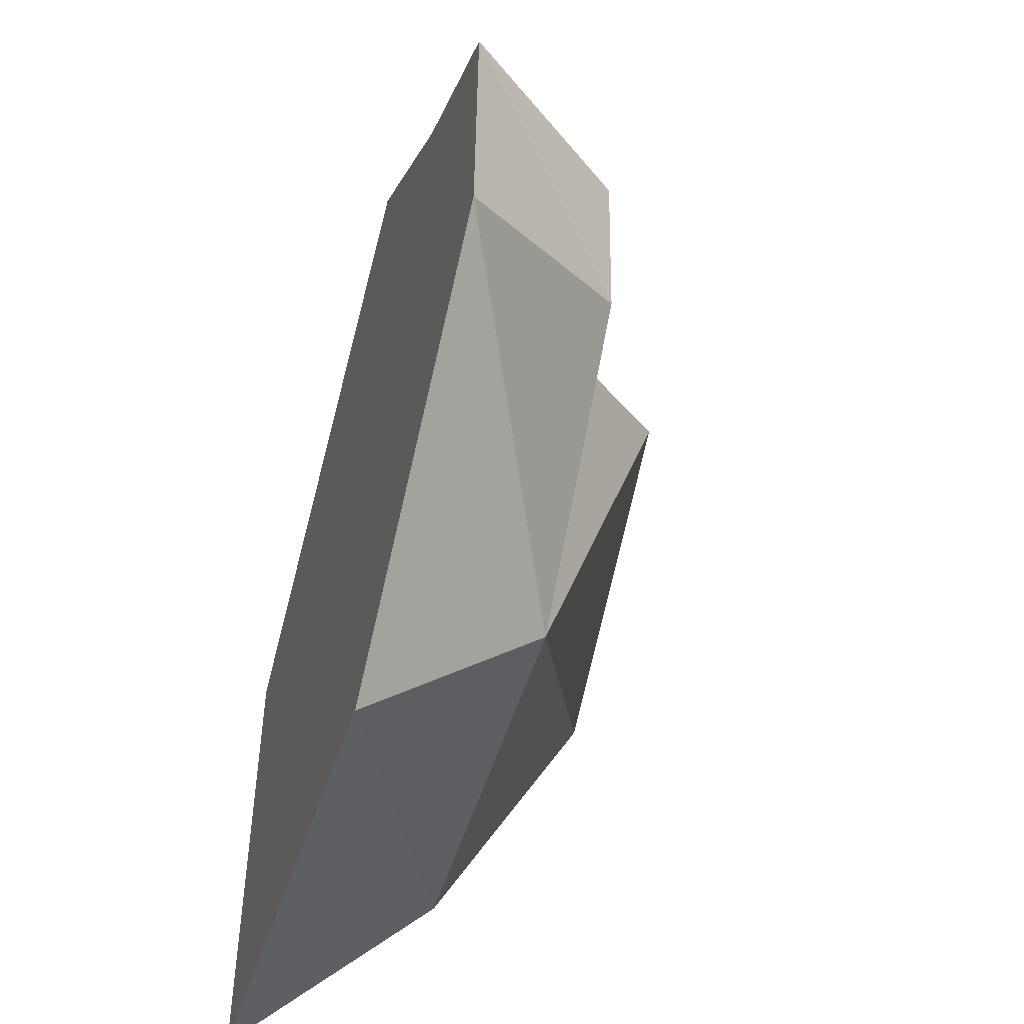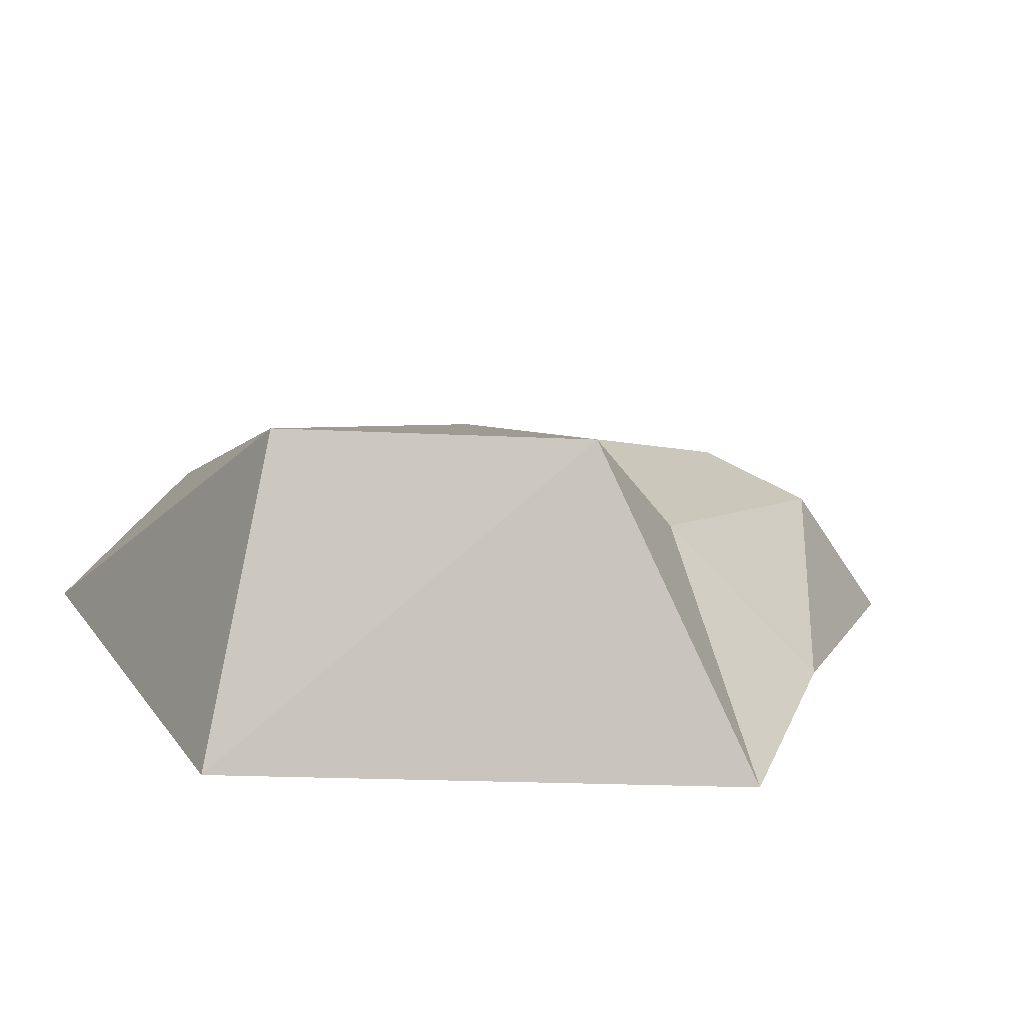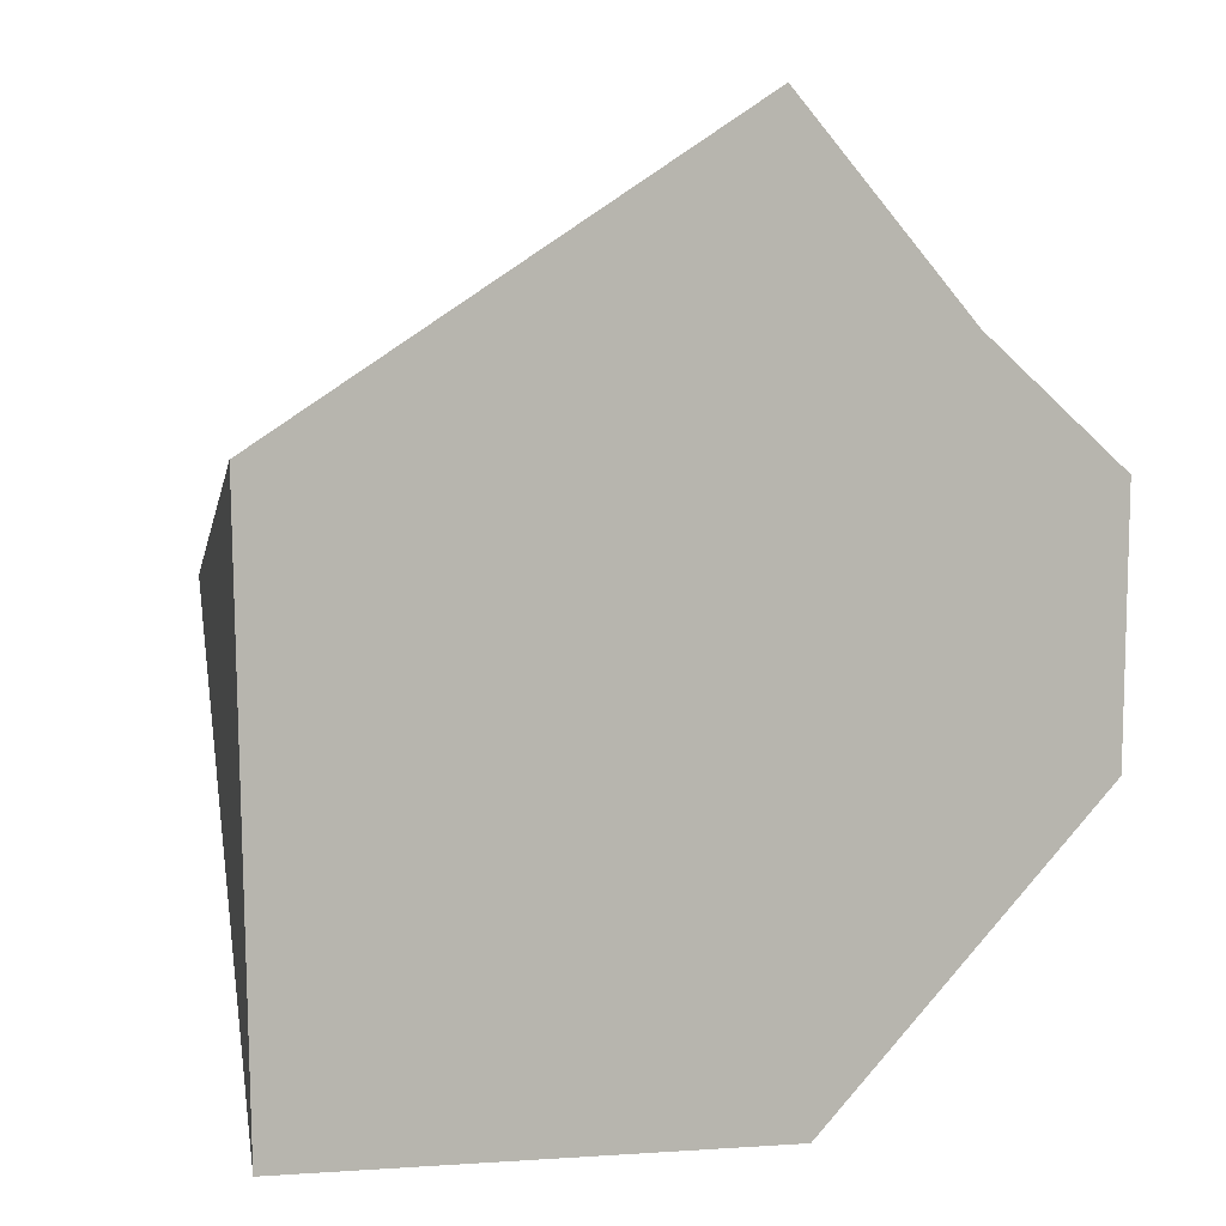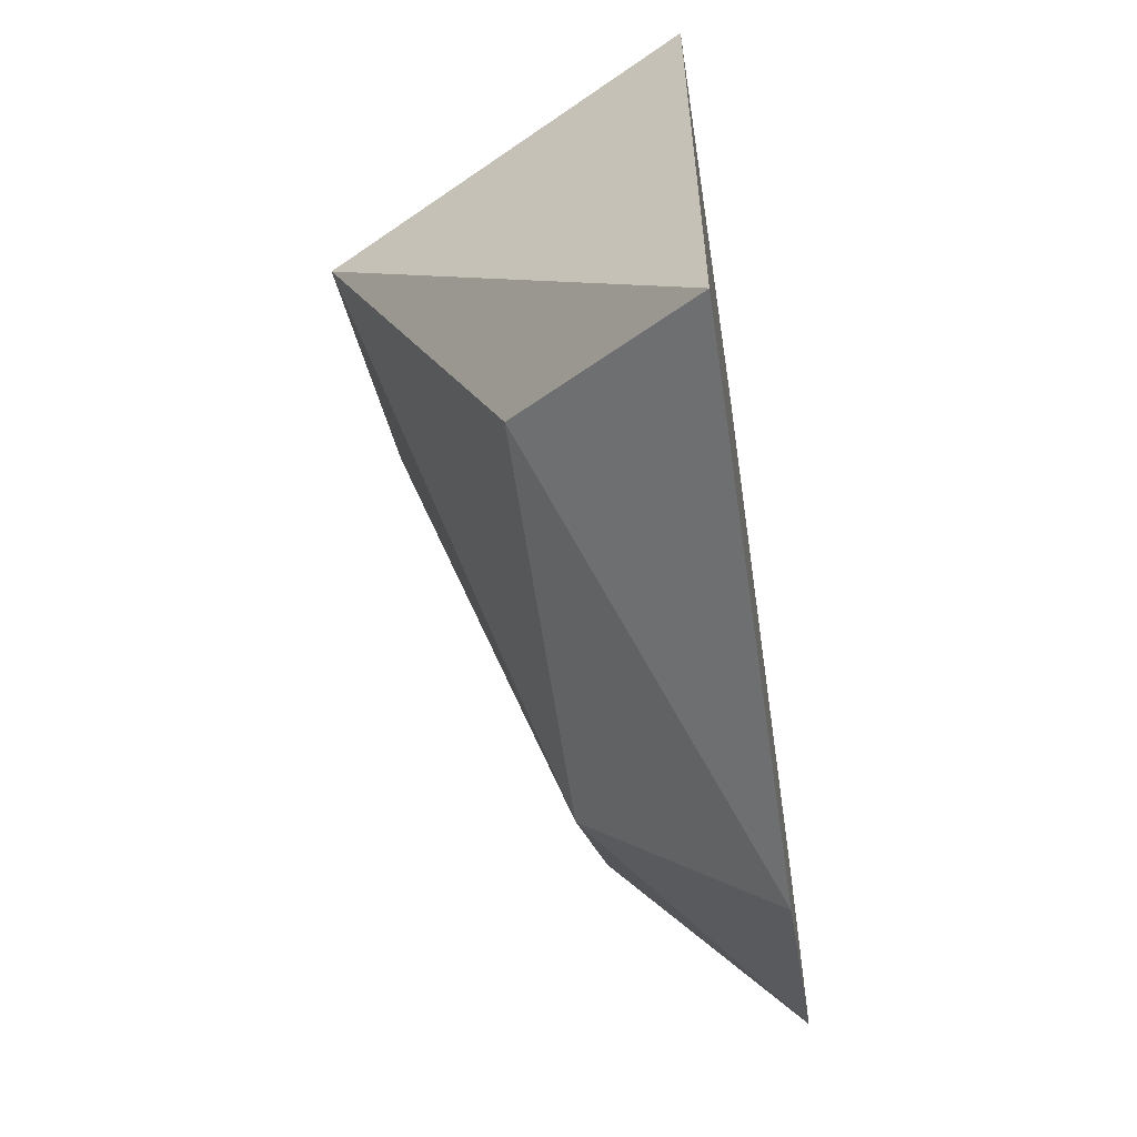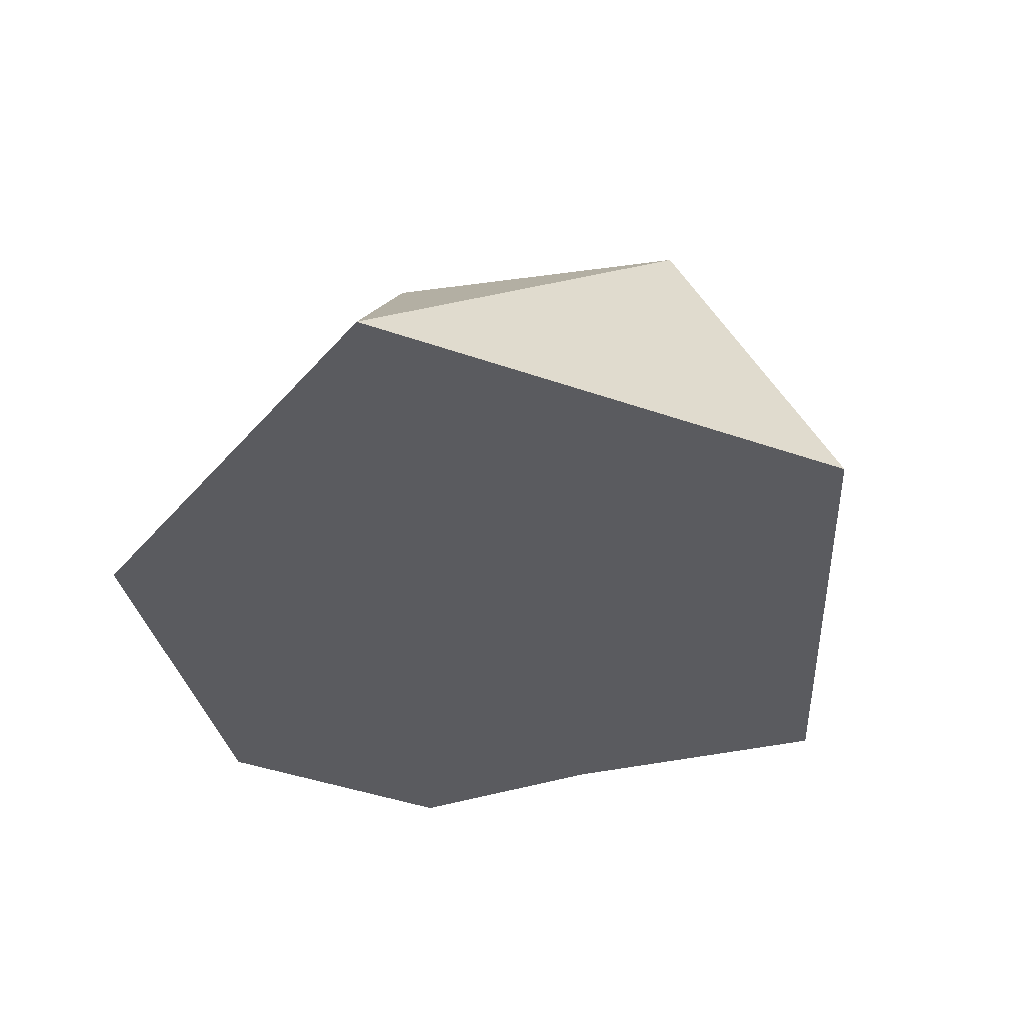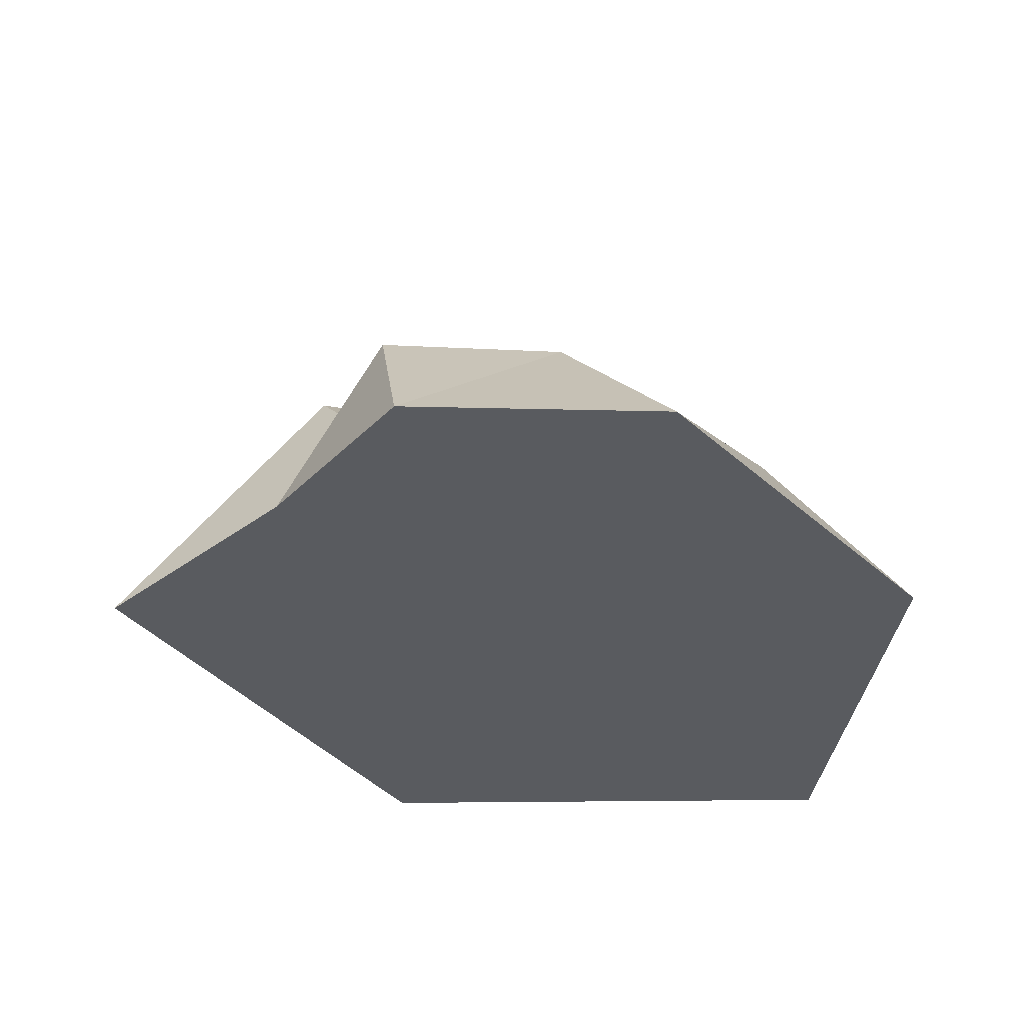
<metadata>
{"format":"obj","ext":"obj","renderer":"f3d","projection":"perspective","resolution":1024,"background":"white","views":[{"elev":-51.6,"azim":73.3,"up":"+Z"},{"elev":21.7,"azim":-28.0,"up":"+Y"},{"elev":4.3,"azim":-34.0,"up":"+Z"},{"elev":-60.4,"azim":-81.6,"up":"+Z"},{"elev":-33.5,"azim":-117.9,"up":"+Y"},{"elev":-32.6,"azim":89.6,"up":"+Y"}]}
</metadata>
<code>
v -4.749 -1.769 1.493
v 2.858 -1.769 2.583
v -3.301 1.769 0.3711
v 1.409 0.06976 1.462
v -3.157 0.06976 -3.017
v 3.227 0.06976 -0.5259
v -4.605 -1.769 -4.139
v 4.676 -1.769 -1.648
v 0.9106 0.06976 -3.034
v 0.9397 -1.769 -4.68
v 0.6335 -1.769 4.68
v -0.2148 1.769 2.439
v 3.345 0.06976 1.467
v 4.75 -1.769 1.23
f 11 12 1
f 1 12 3
f 12 9 3
f 3 9 5
f 9 10 5
f 5 10 7
f 7 10 1
f 1 10 11
f 13 14 6
f 6 14 8
f 7 3 5
f 6 8 9
f 9 8 10
f 11 10 2
f 2 10 14
f 10 8 14
f 4 11 2
f 9 12 4
f 2 14 13
f 9 4 6
f 6 4 13
f 12 11 4
f 7 1 3
f 2 13 4

</code>
